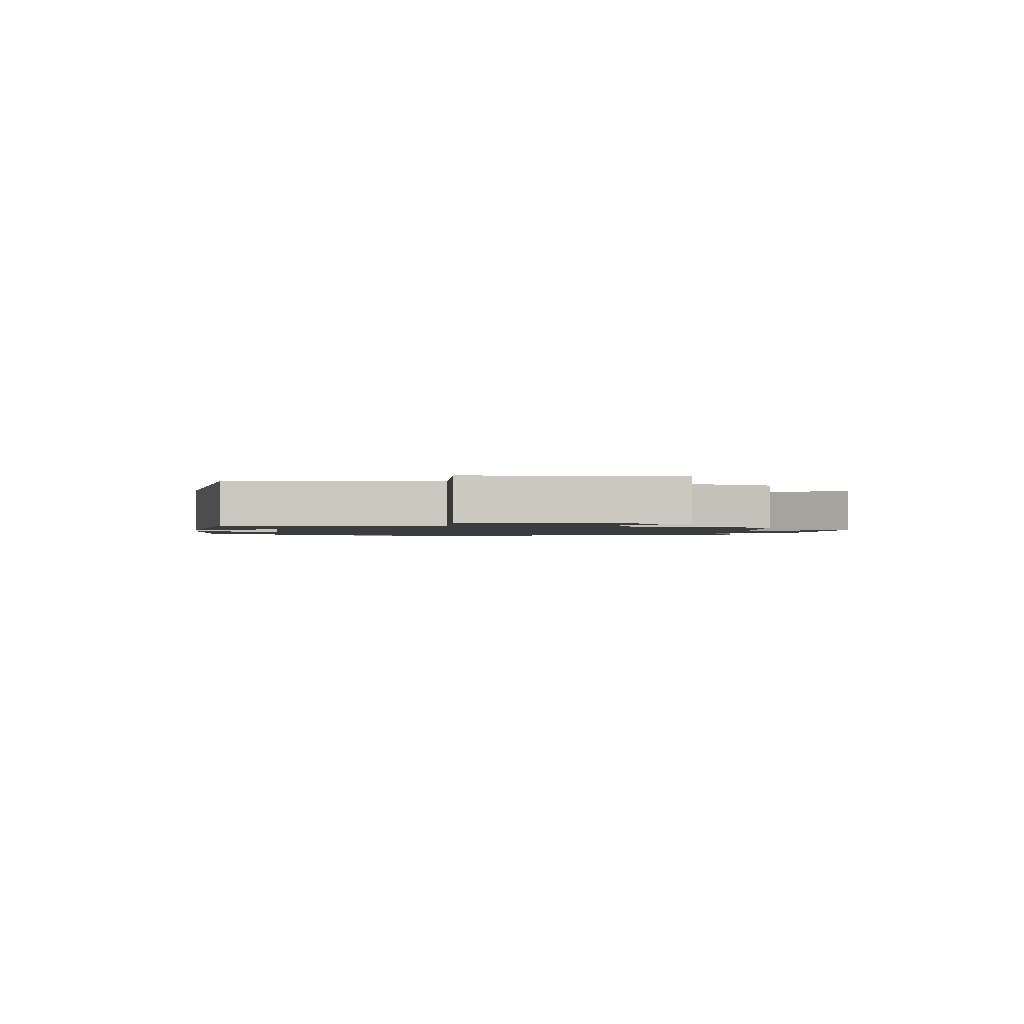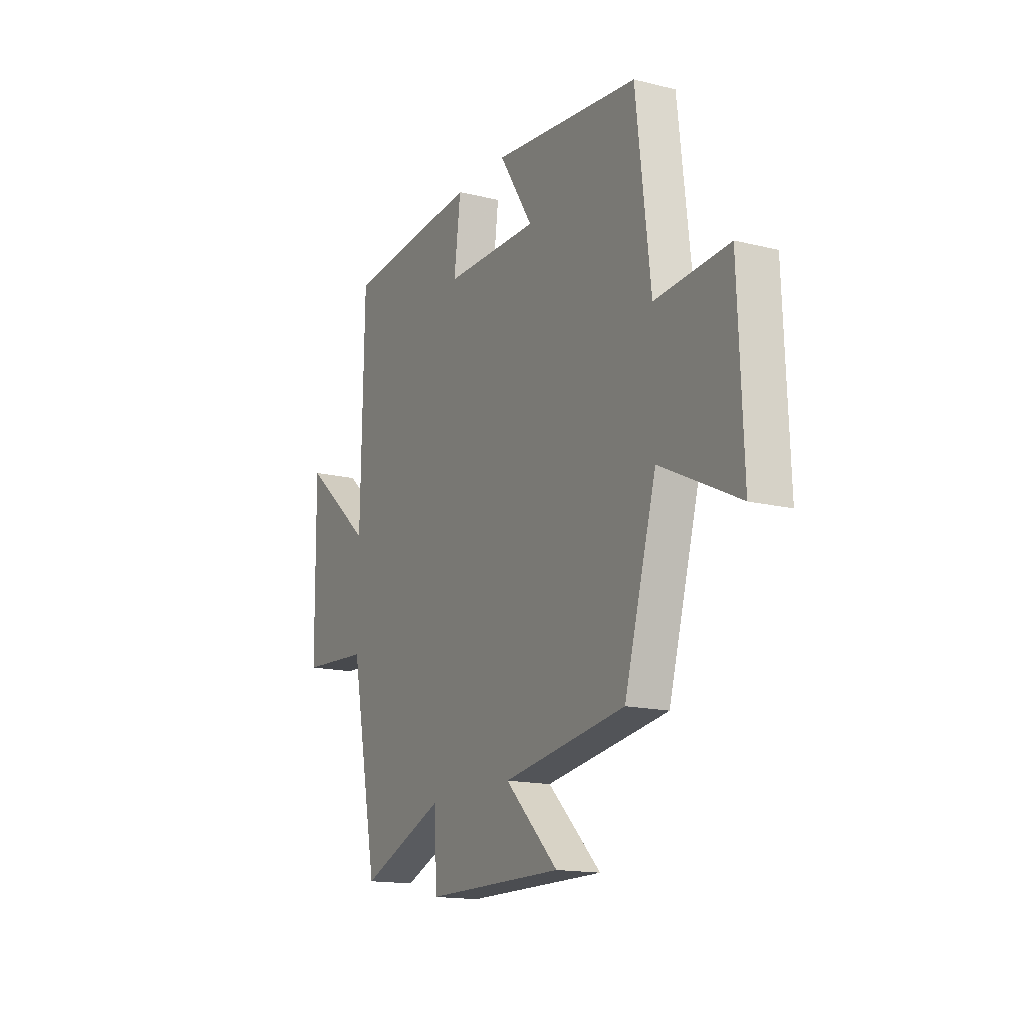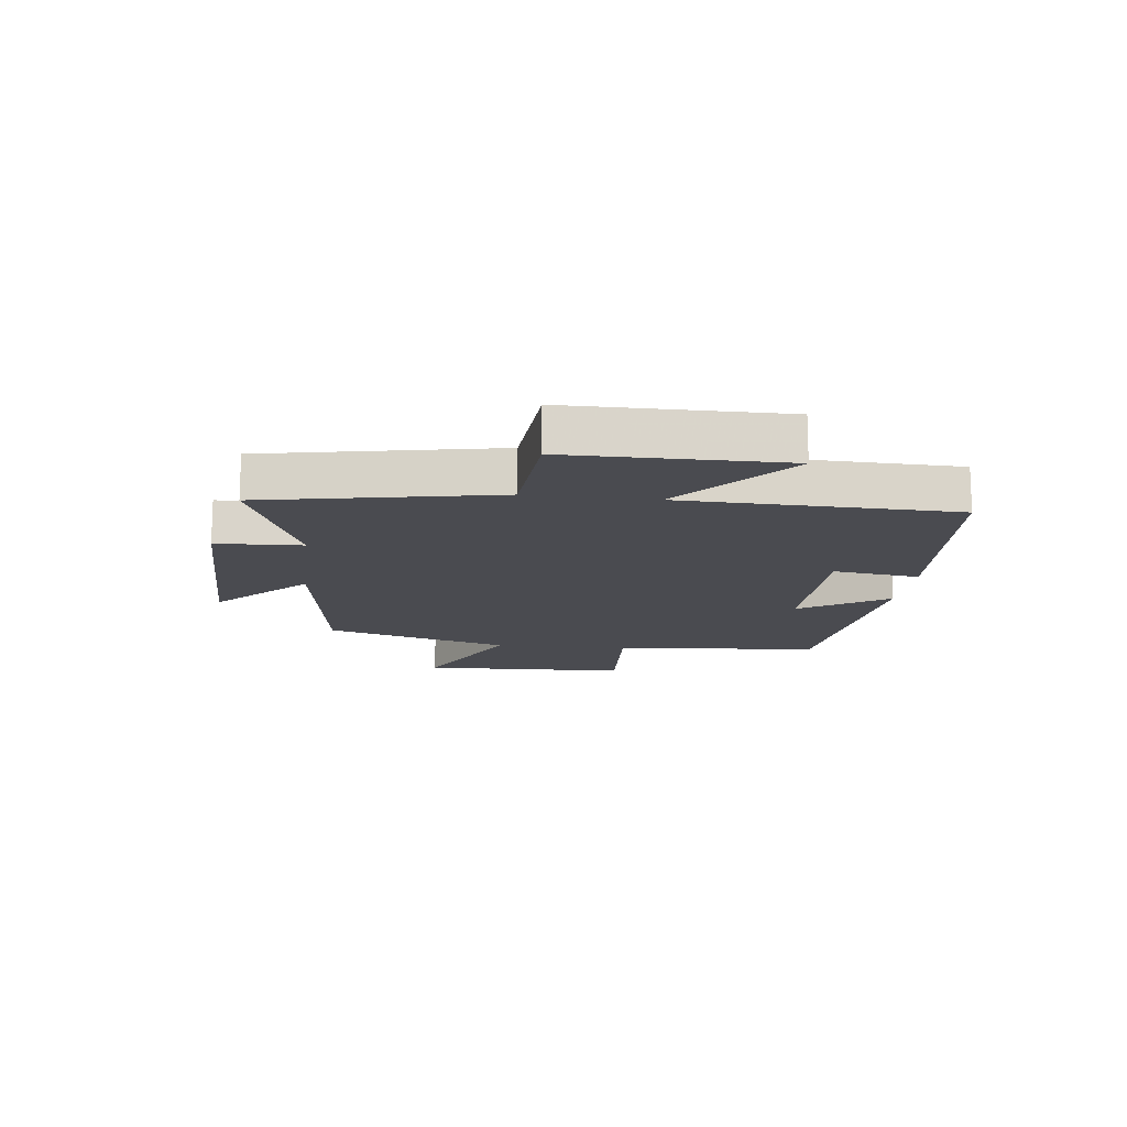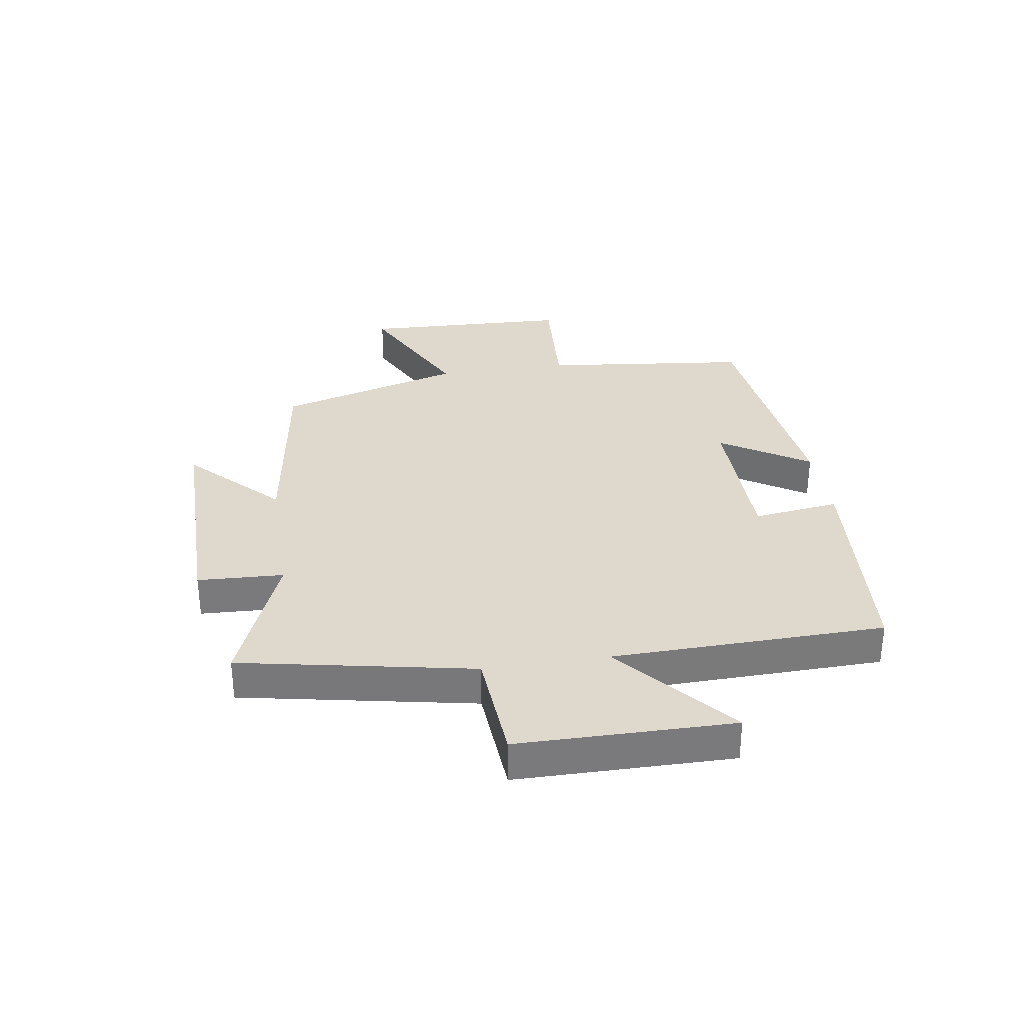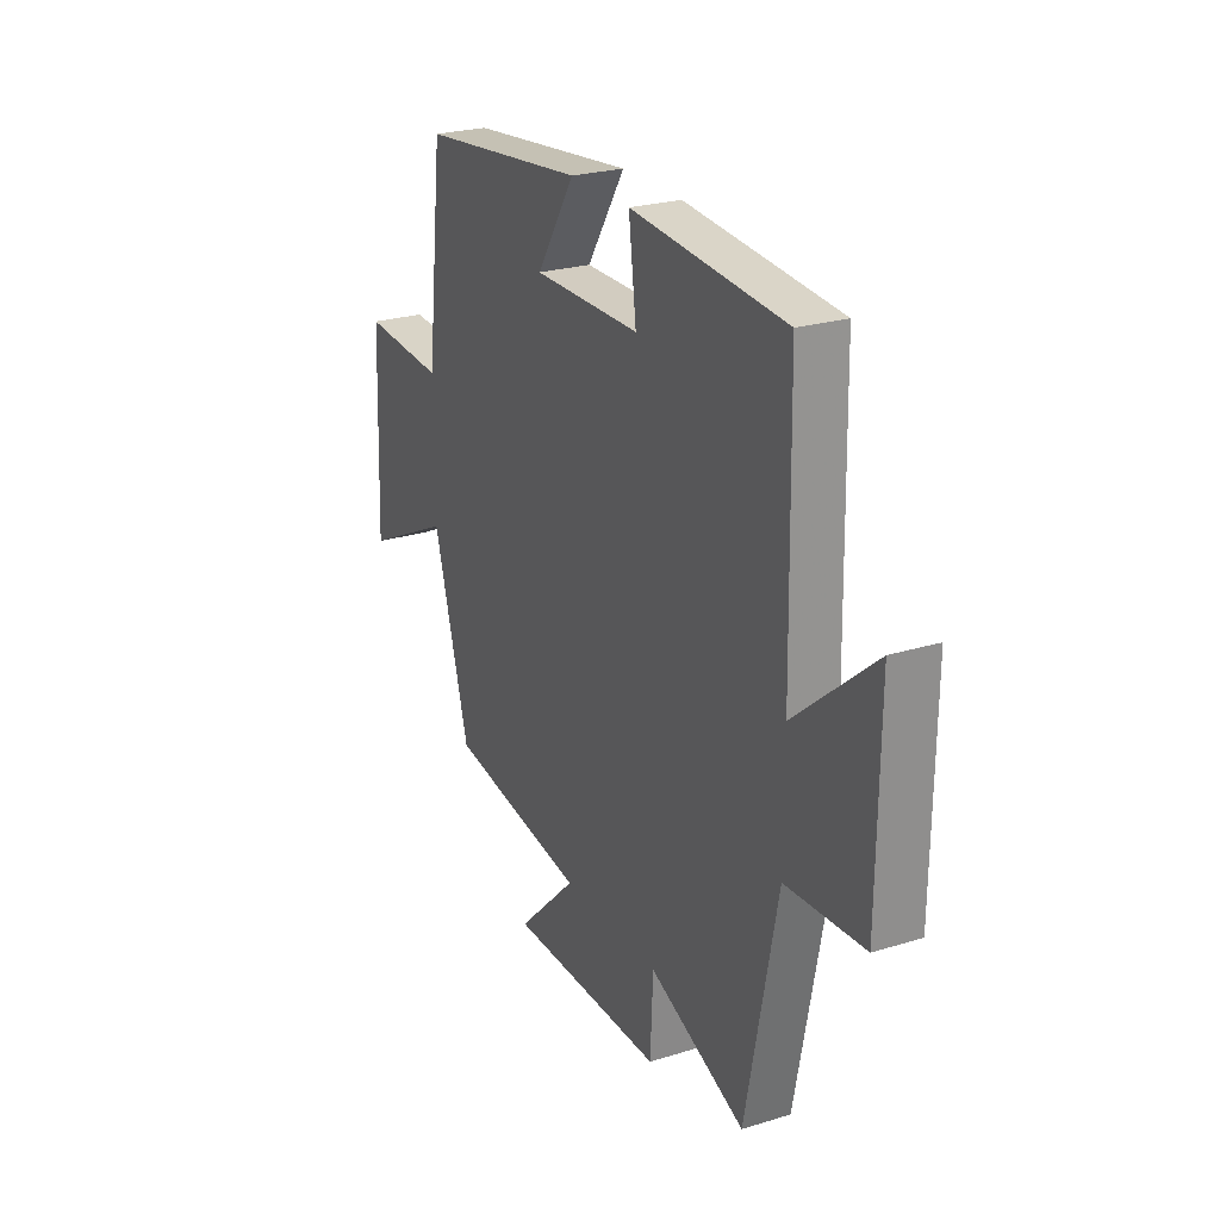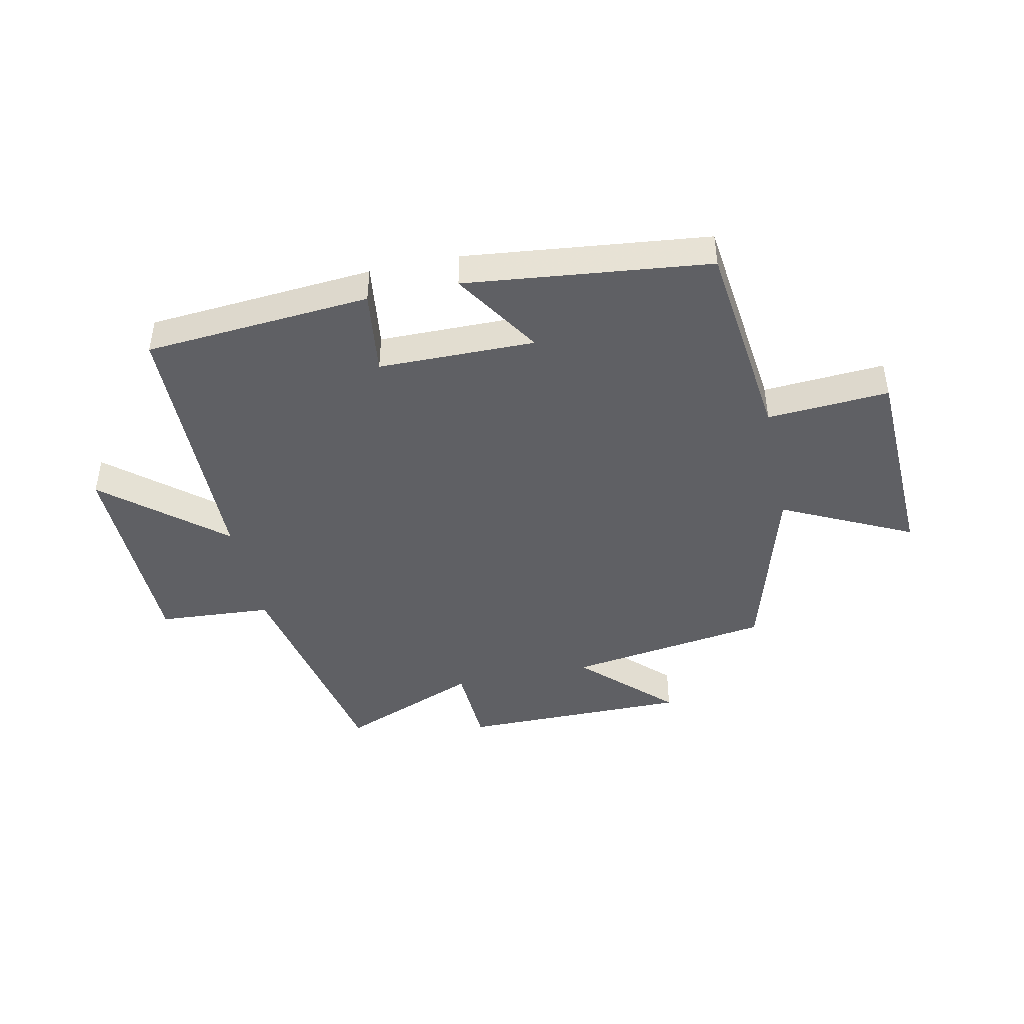
<metadata>
{"format":"obj","ext":"obj","renderer":"f3d","projection":"perspective","resolution":1024,"background":"white","views":[{"elev":-1.5,"azim":81.8,"up":"+Y"},{"elev":-15.7,"azim":62.7,"up":"+Z"},{"elev":-14.6,"azim":-97.1,"up":"+Y"},{"elev":32.2,"azim":-98.9,"up":"+Y"},{"elev":24.7,"azim":-116.7,"up":"+Z"},{"elev":-43.9,"azim":12.0,"up":"+Y"}]}
</metadata>
<code>
v -0.491 0.07 0.469
v -0.107 0.07 0.5
v -0.126 0.07 0.353
v 0.14 0.07 0.351
v 0.045 0.07 0.5
v 0.459 0.07 0.454
v 0.5 0.07 0.101
v 0.707 0.07 0.115
v 0.721 0.07 -0.241
v 0.5 0.07 -0.133
v 0.41 0.07 -0.448
v 0.065 0.07 -0.5
v 0.214 0.07 -0.646
v -0.176 0.07 -0.646
v -0.183 0.07 -0.5
v -0.422 0.07 -0.597
v -0.5 0.07 -0.203
v -0.694 0.07 -0.19
v -0.698 0.07 0.174
v -0.5 0.07 0.007
v -0.491 0 0.469
v -0.107 0 0.5
v -0.126 0 0.353
v 0.14 0 0.351
v 0.045 0 0.5
v 0.459 0 0.454
v 0.5 0 0.101
v 0.707 0 0.115
v 0.721 0 -0.241
v 0.5 0 -0.133
v 0.41 0 -0.448
v 0.065 0 -0.5
v 0.214 0 -0.646
v -0.176 0 -0.646
v -0.183 0 -0.5
v -0.422 0 -0.597
v -0.5 0 -0.203
v -0.694 0 -0.19
v -0.698 0 0.174
v -0.5 0 0.007
f 17 18 19 20
f 15 16 17 20
f 15 20 1
f 12 13 14 15
f 10 11 12 15
f 10 15 1
f 7 8 9 10
f 4 5 6 7
f 3 4 7 10
f 1 2 3
f 1 3 10
f 40 39 38 37
f 40 37 36 35
f 21 40 35
f 35 34 33 32
f 35 32 31 30
f 21 35 30
f 30 29 28 27
f 27 26 25 24
f 30 27 24 23
f 23 22 21
f 30 23 21
f 1 21 22 2
f 2 22 23 3
f 3 23 24 4
f 4 24 25 5
f 5 25 26 6
f 6 26 27 7
f 7 27 28 8
f 8 28 29 9
f 9 29 30 10
f 10 30 31 11
f 11 31 32 12
f 12 32 33 13
f 13 33 34 14
f 14 34 35 15
f 15 35 36 16
f 16 36 37 17
f 17 37 38 18
f 18 38 39 19
f 19 39 40 20
f 20 40 21 1

</code>
